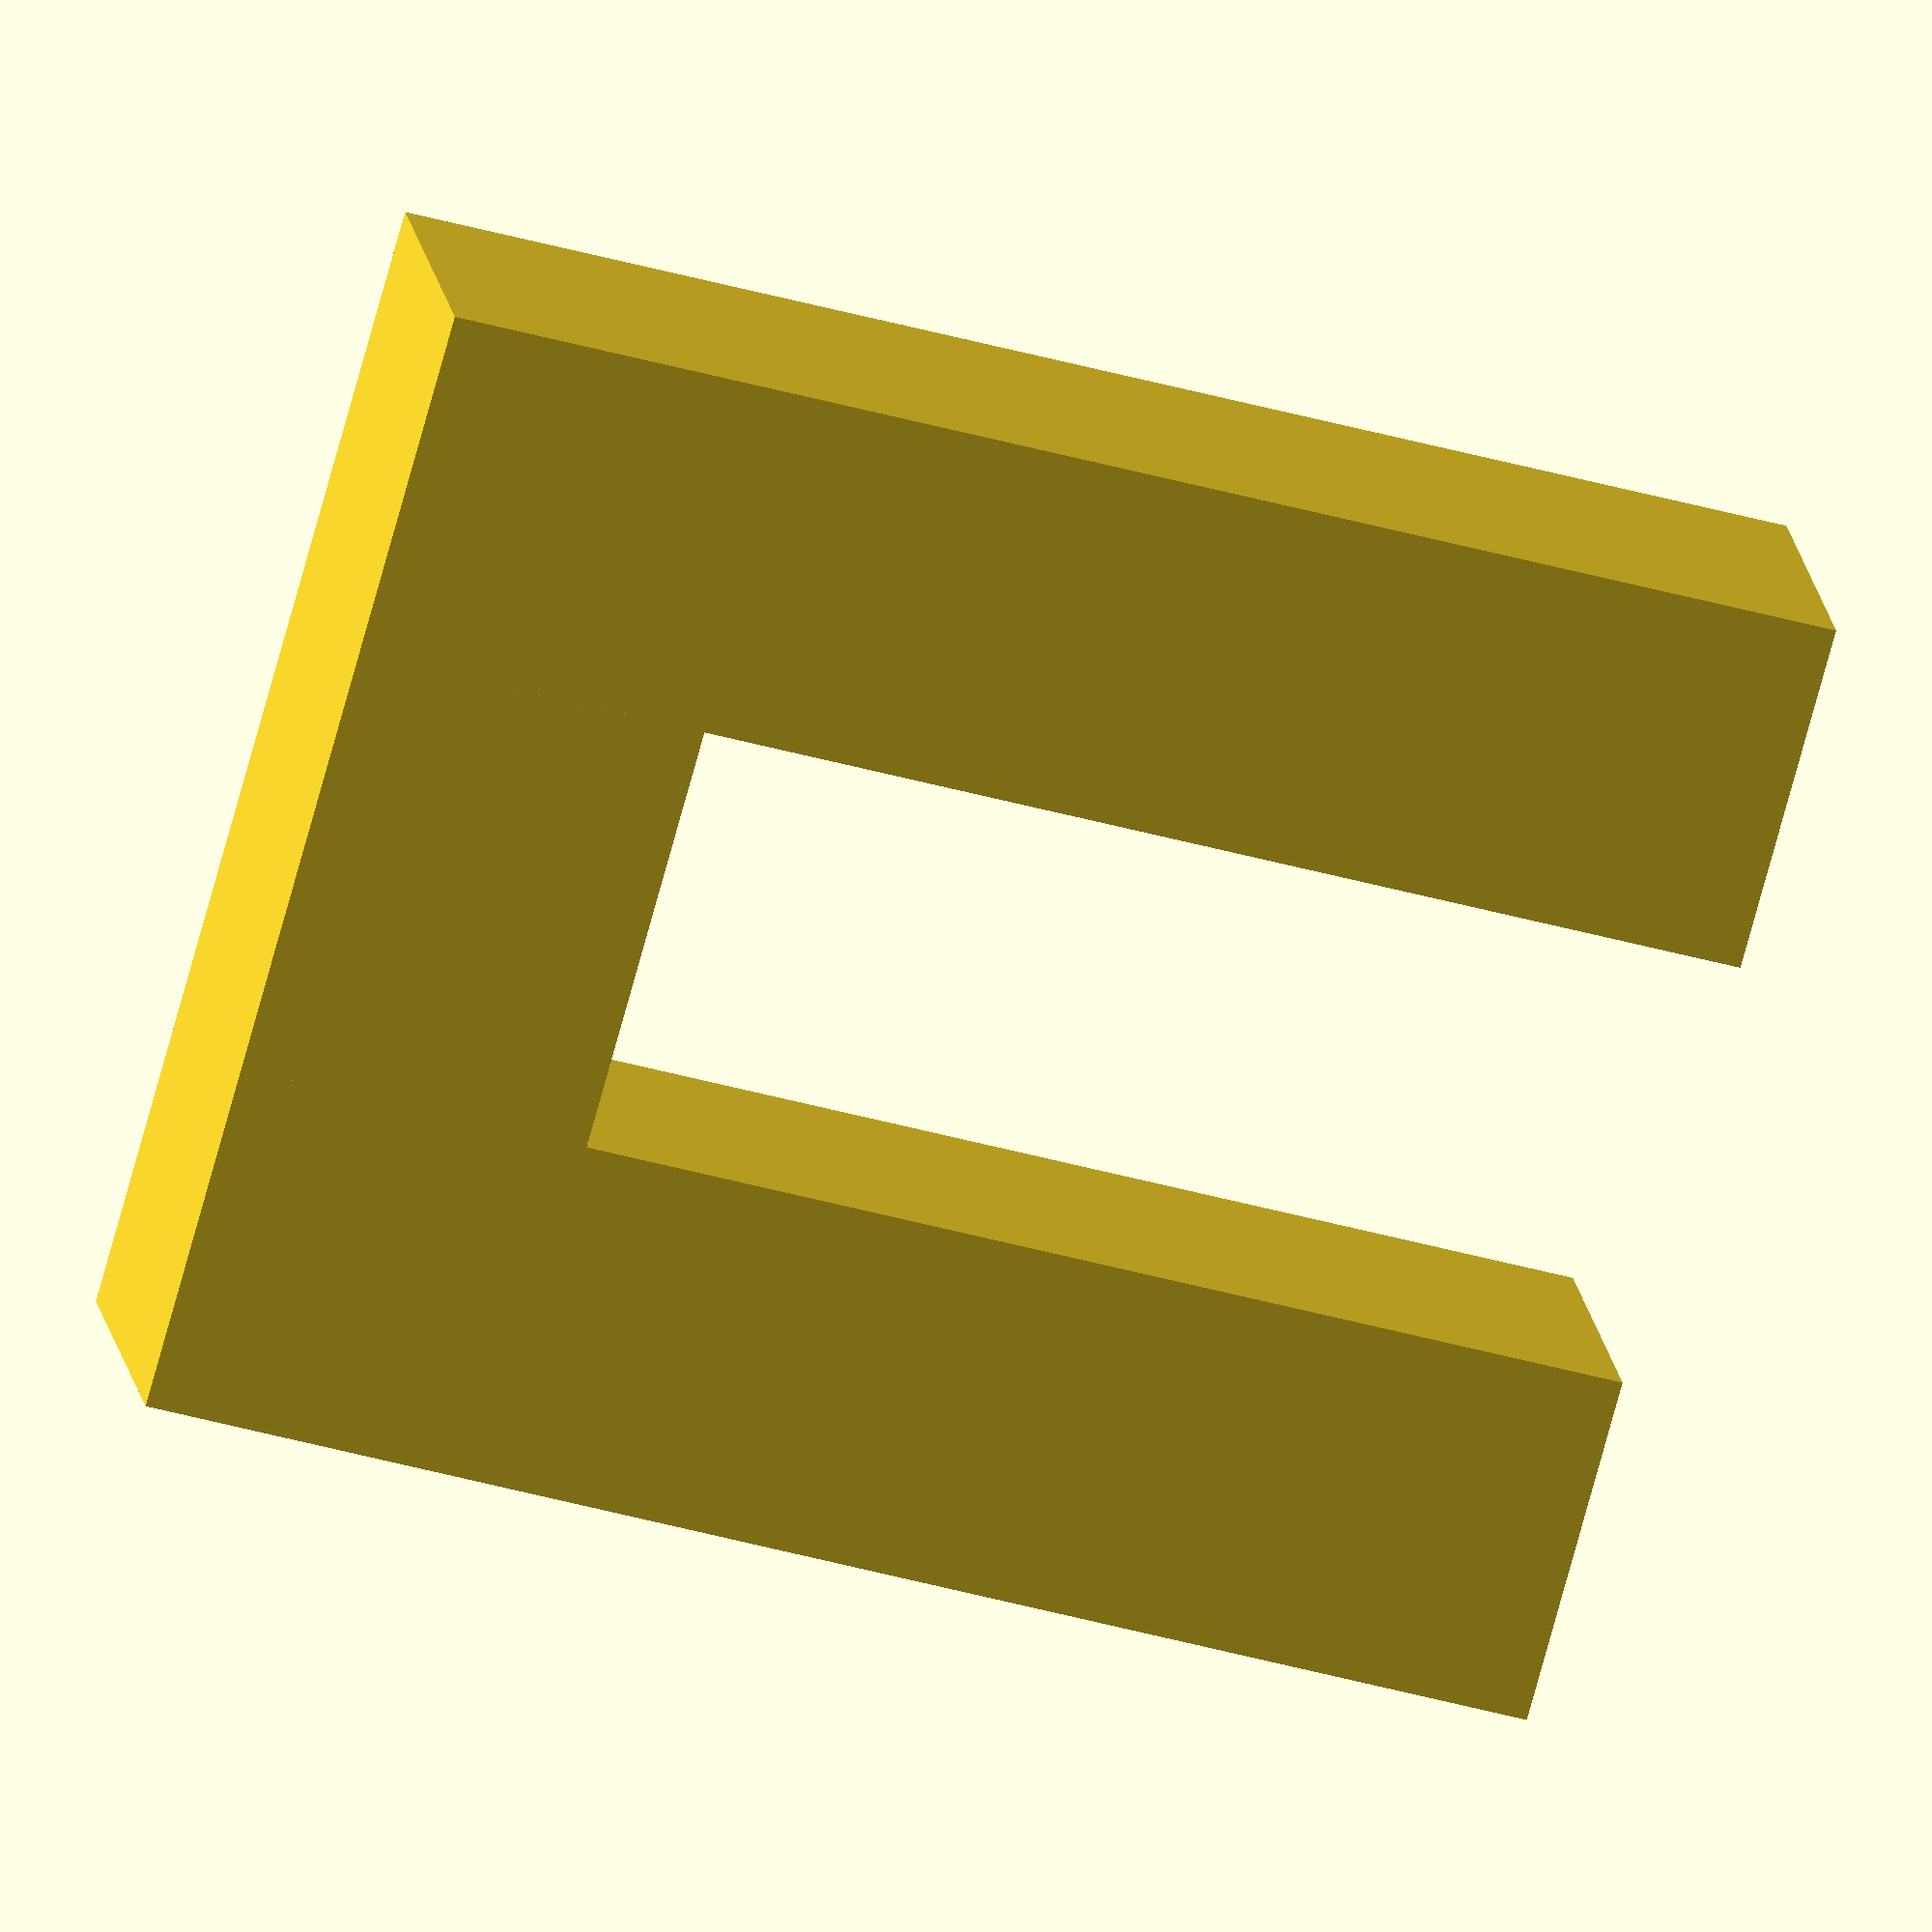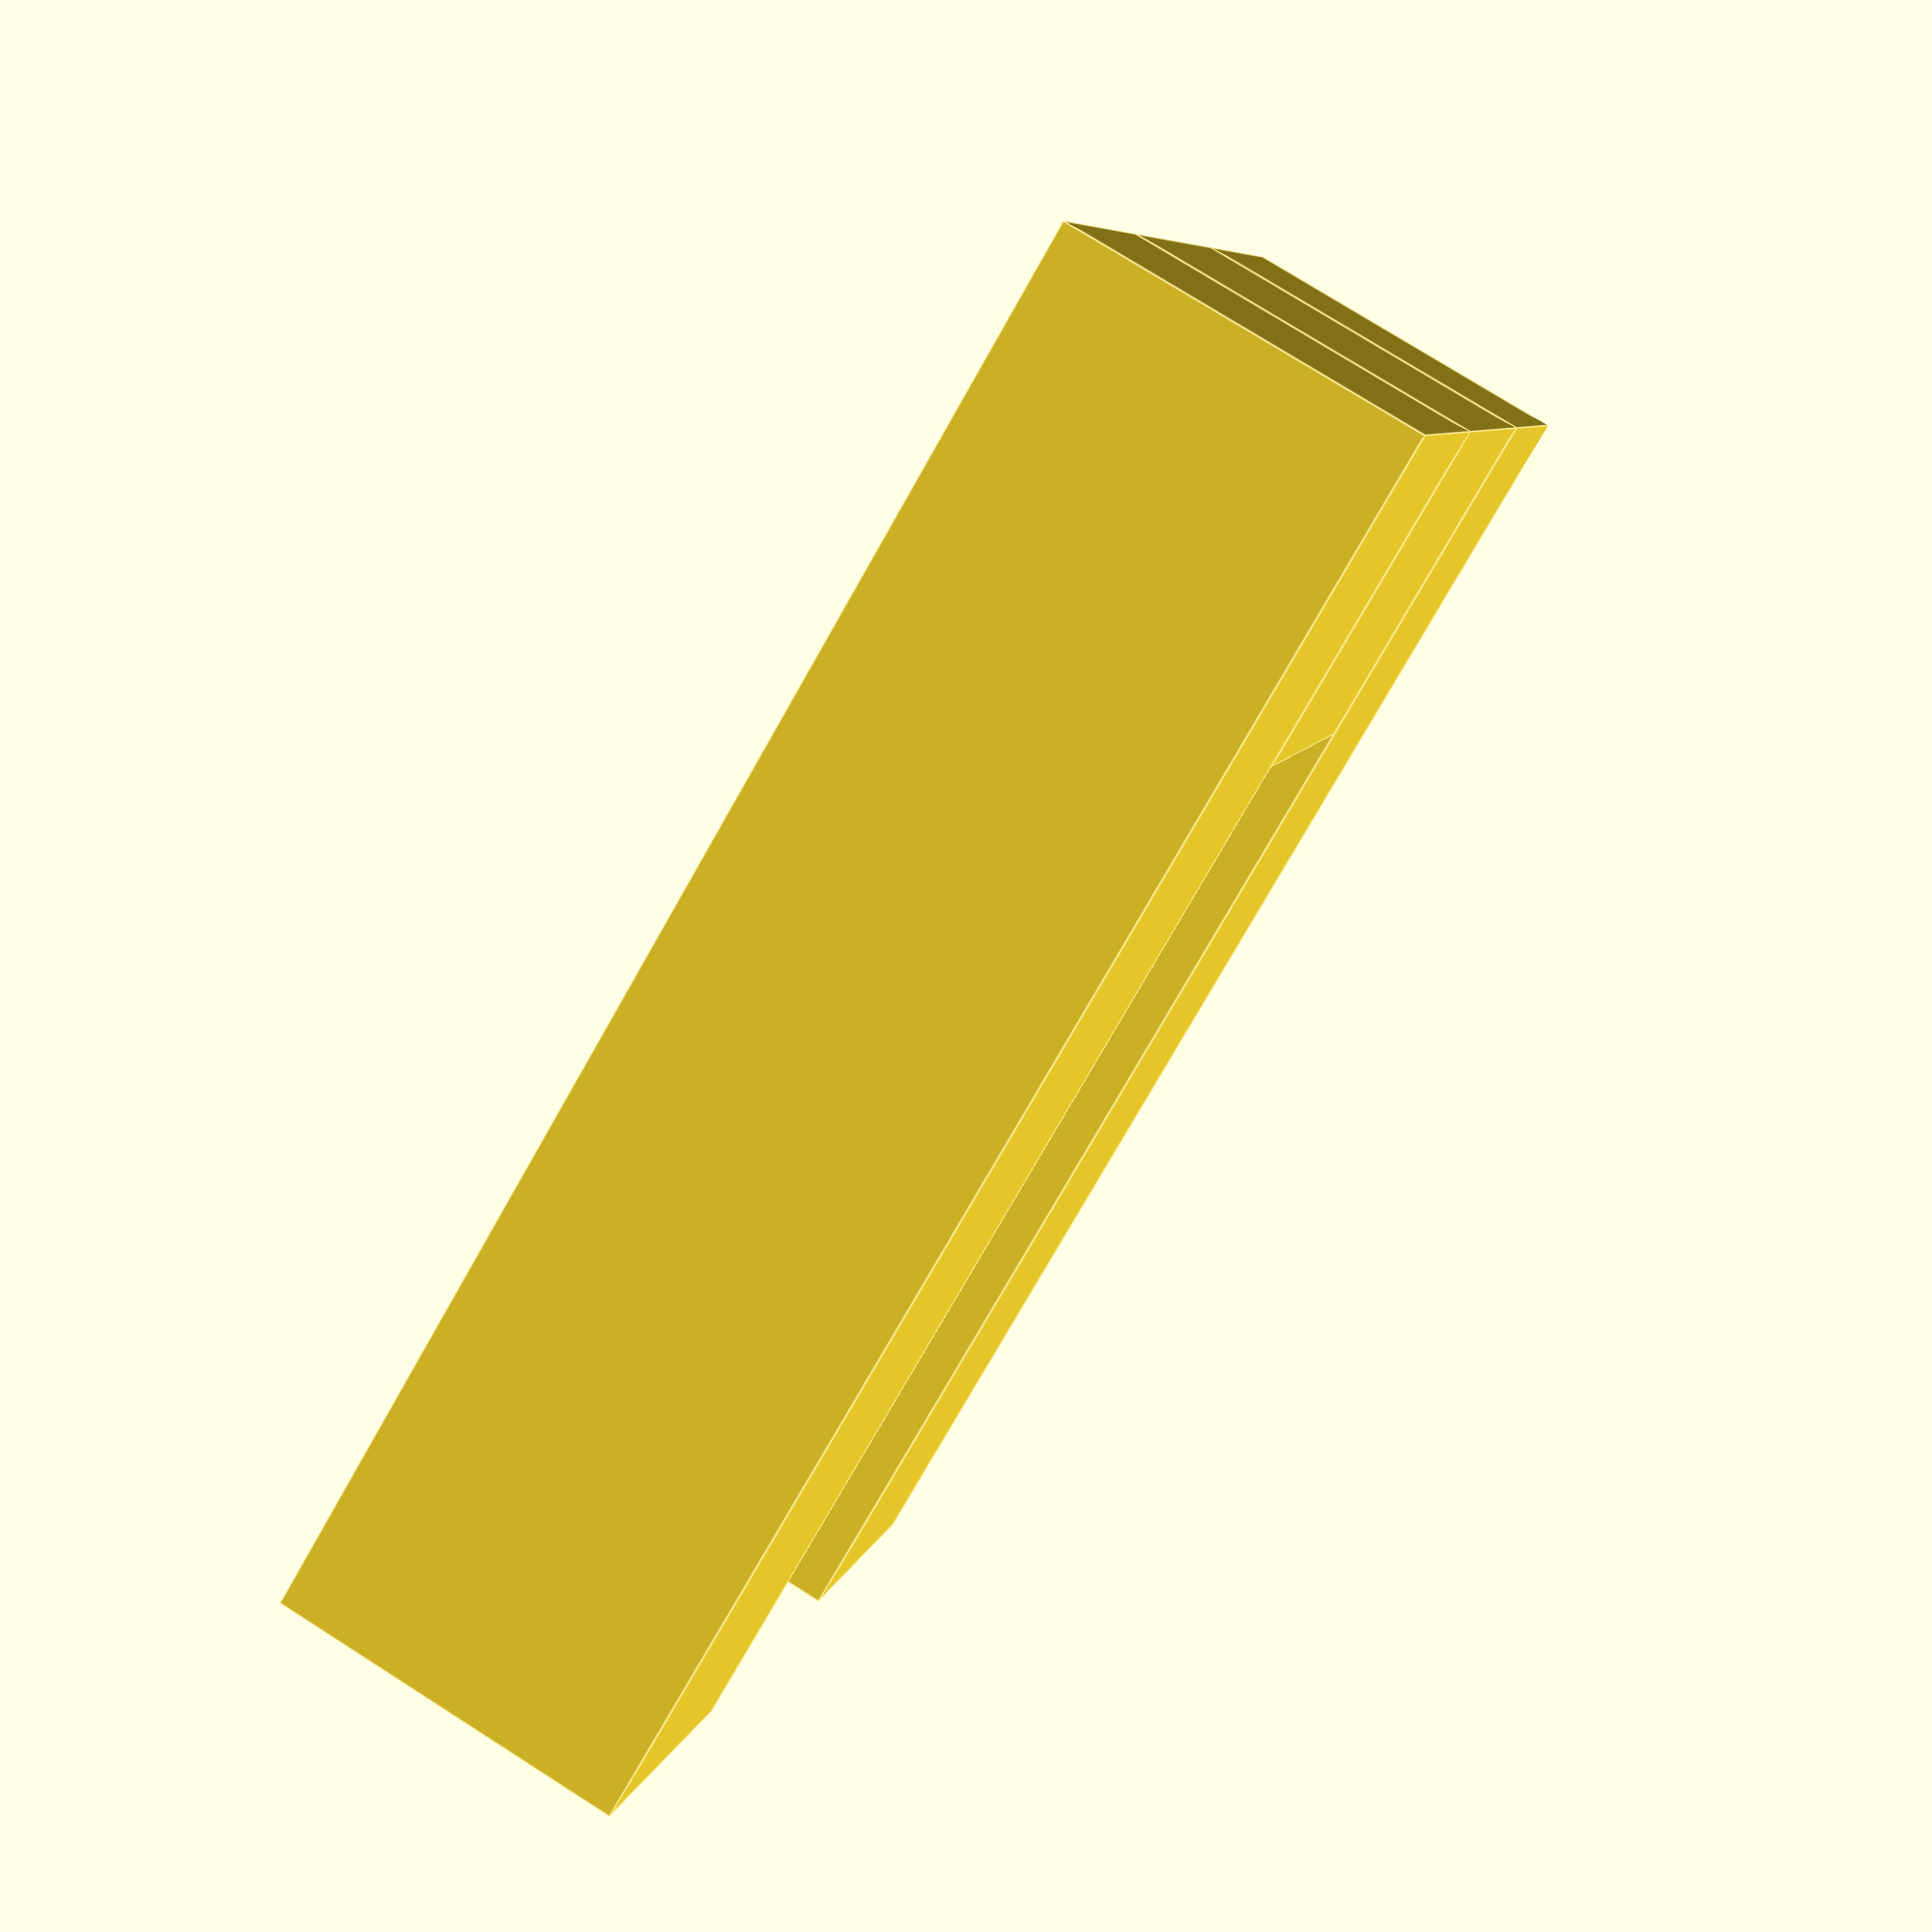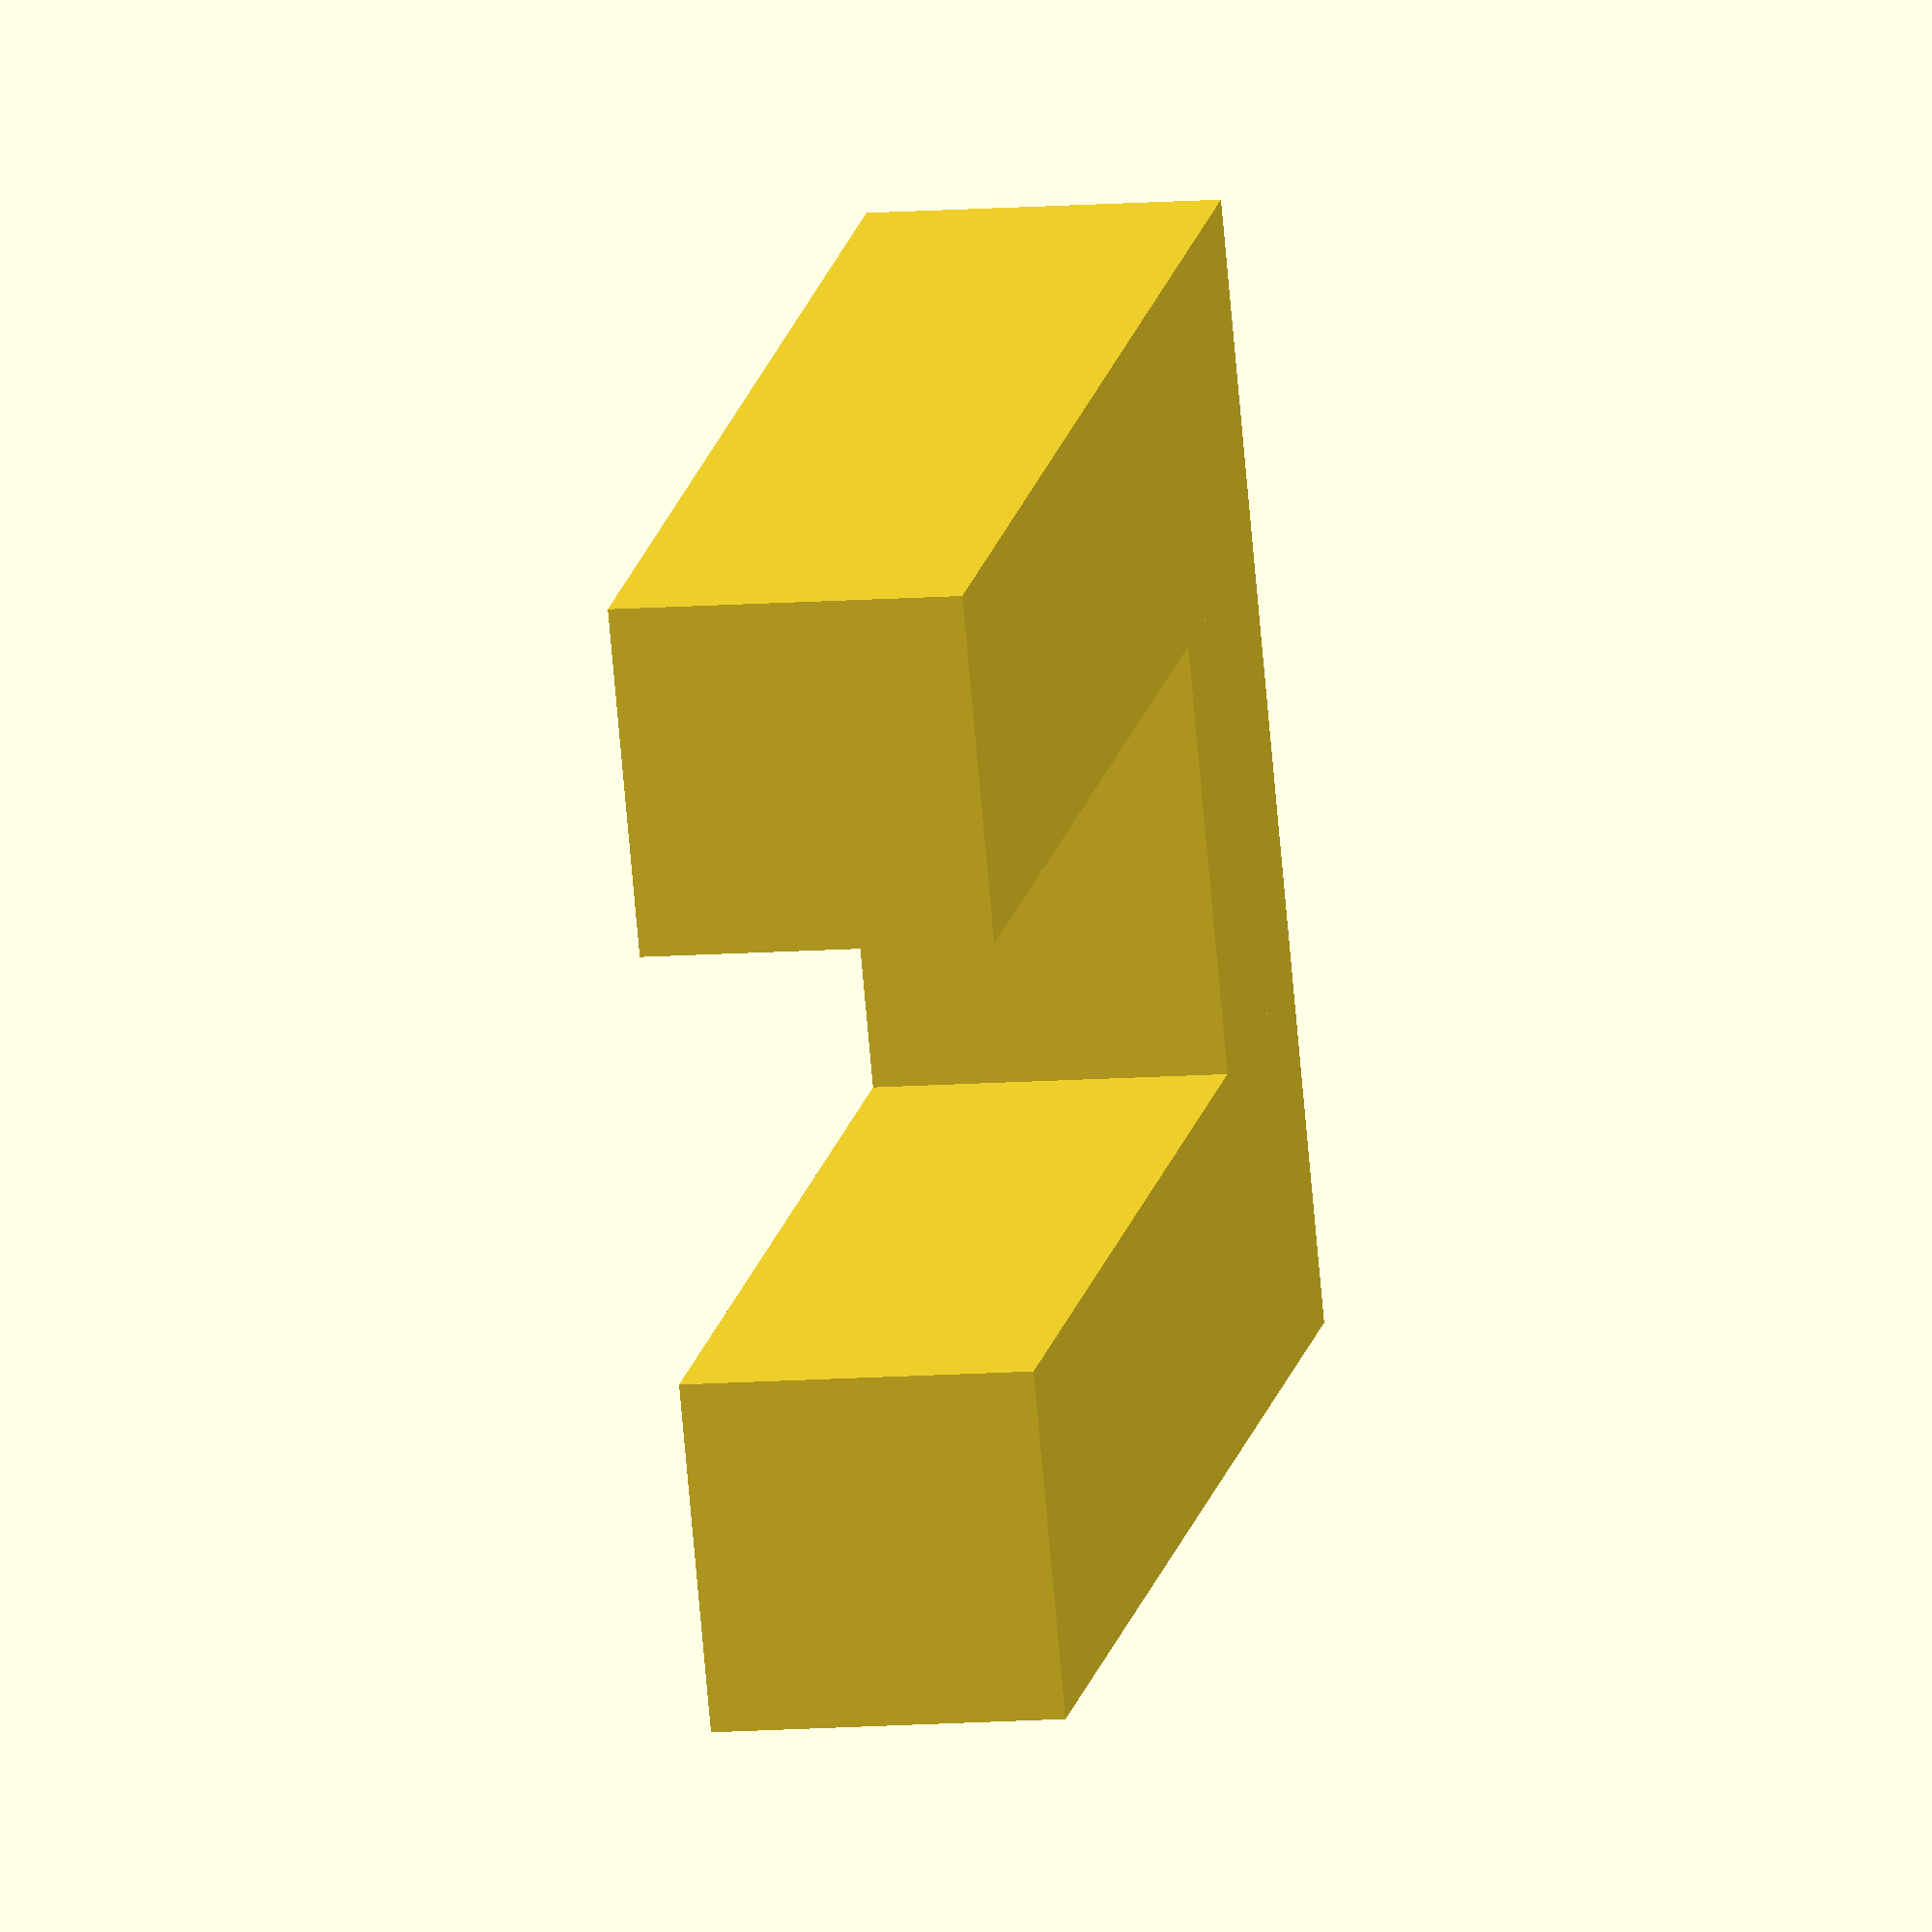
<openscad>
union(){
cube([40,10,10]);
translate([0,22.3,0])cube([40,10,10]);
translate([0,10,0])cube([10,12.3,10]);
}
</openscad>
<views>
elev=163.0 azim=344.5 roll=7.9 proj=o view=wireframe
elev=282.7 azim=22.7 roll=122.3 proj=p view=edges
elev=190.6 azim=206.3 roll=78.5 proj=o view=wireframe
</views>
